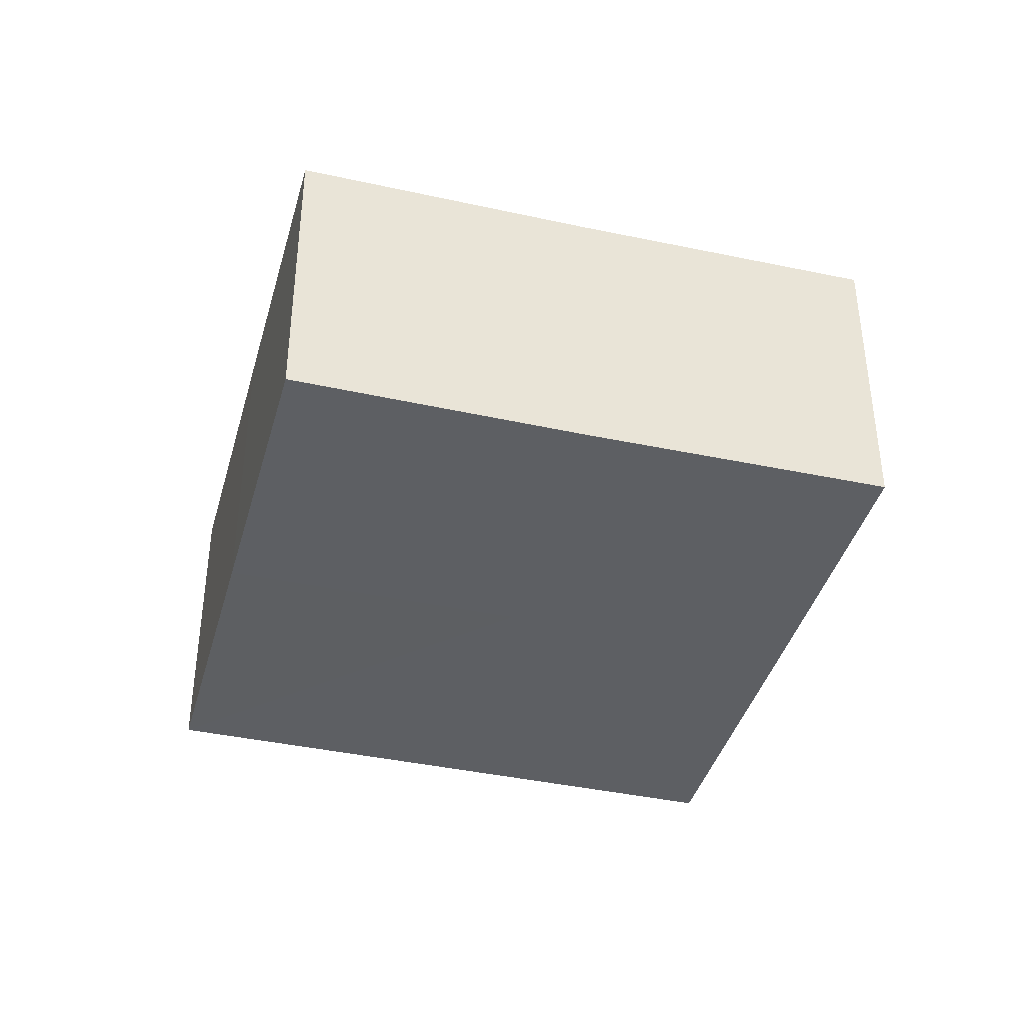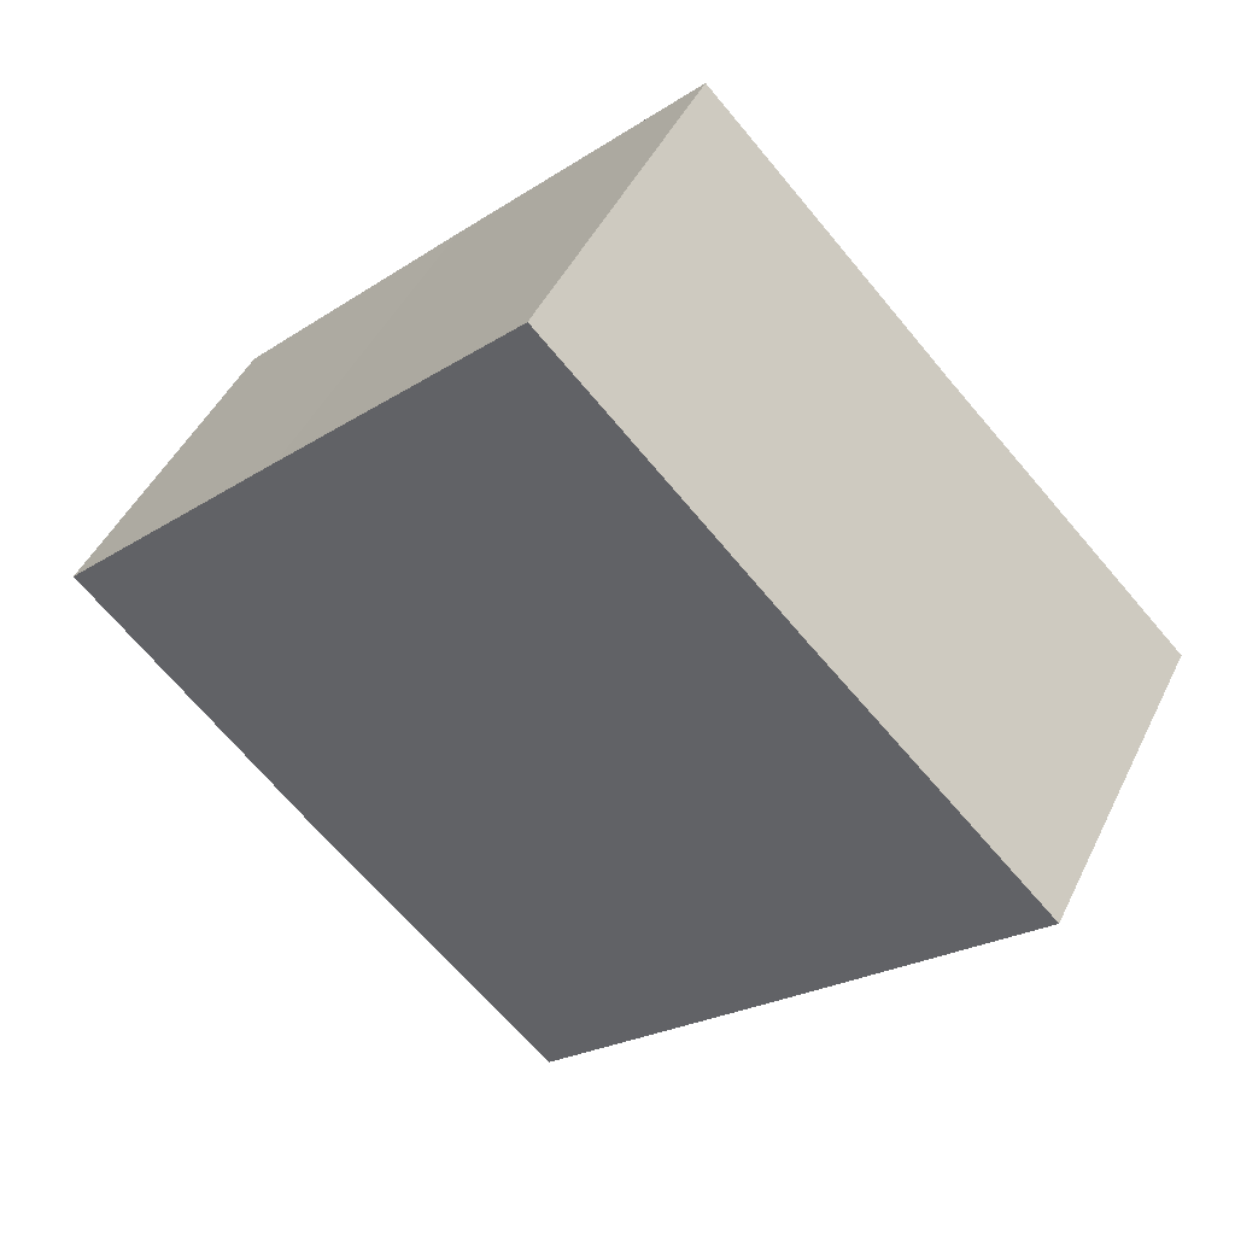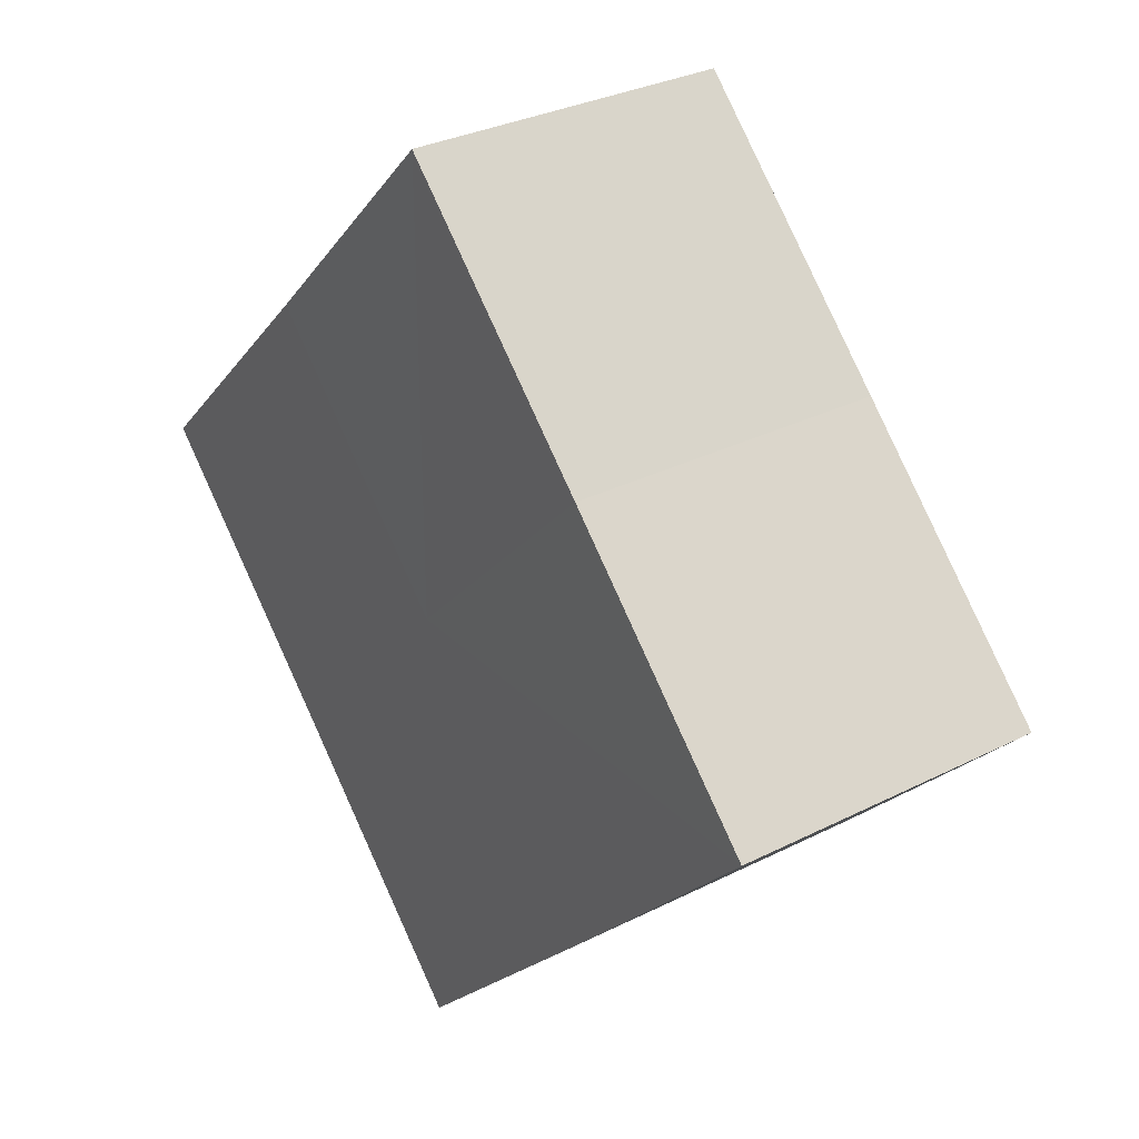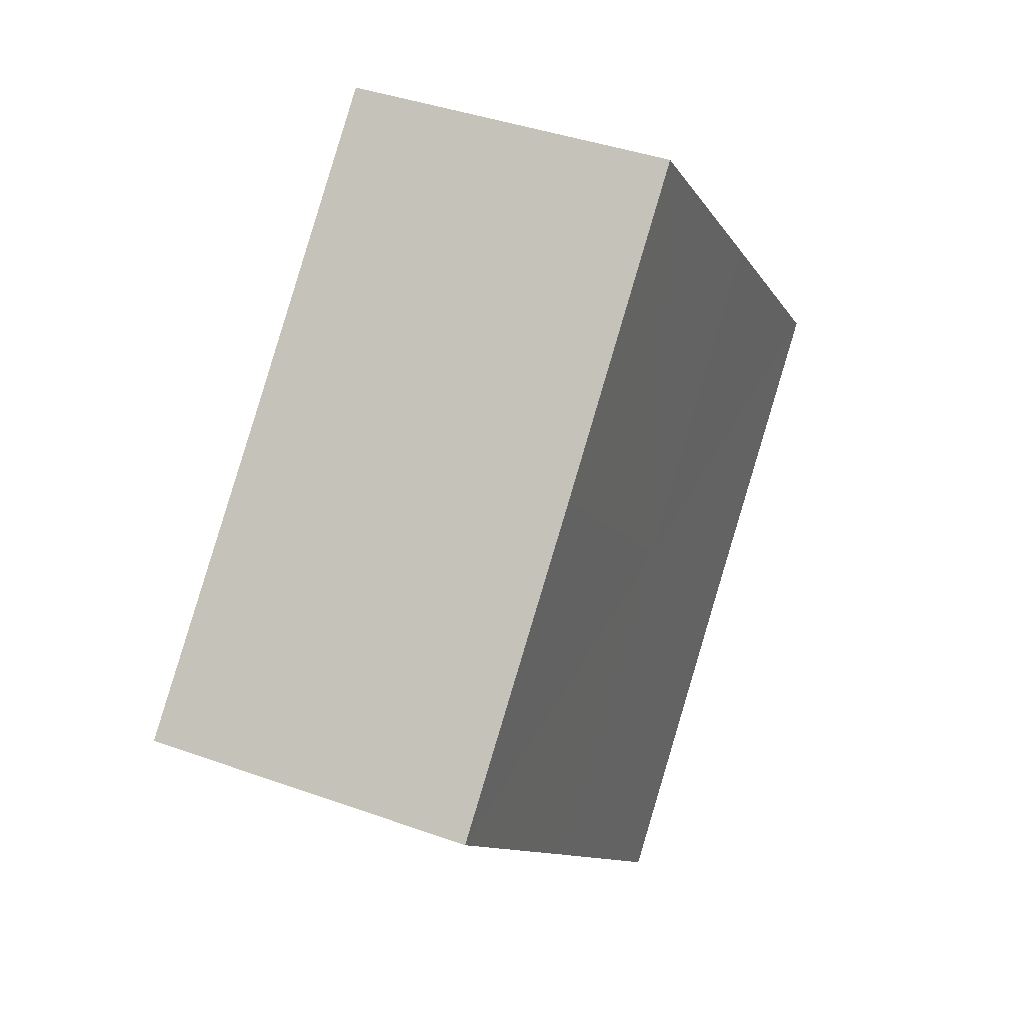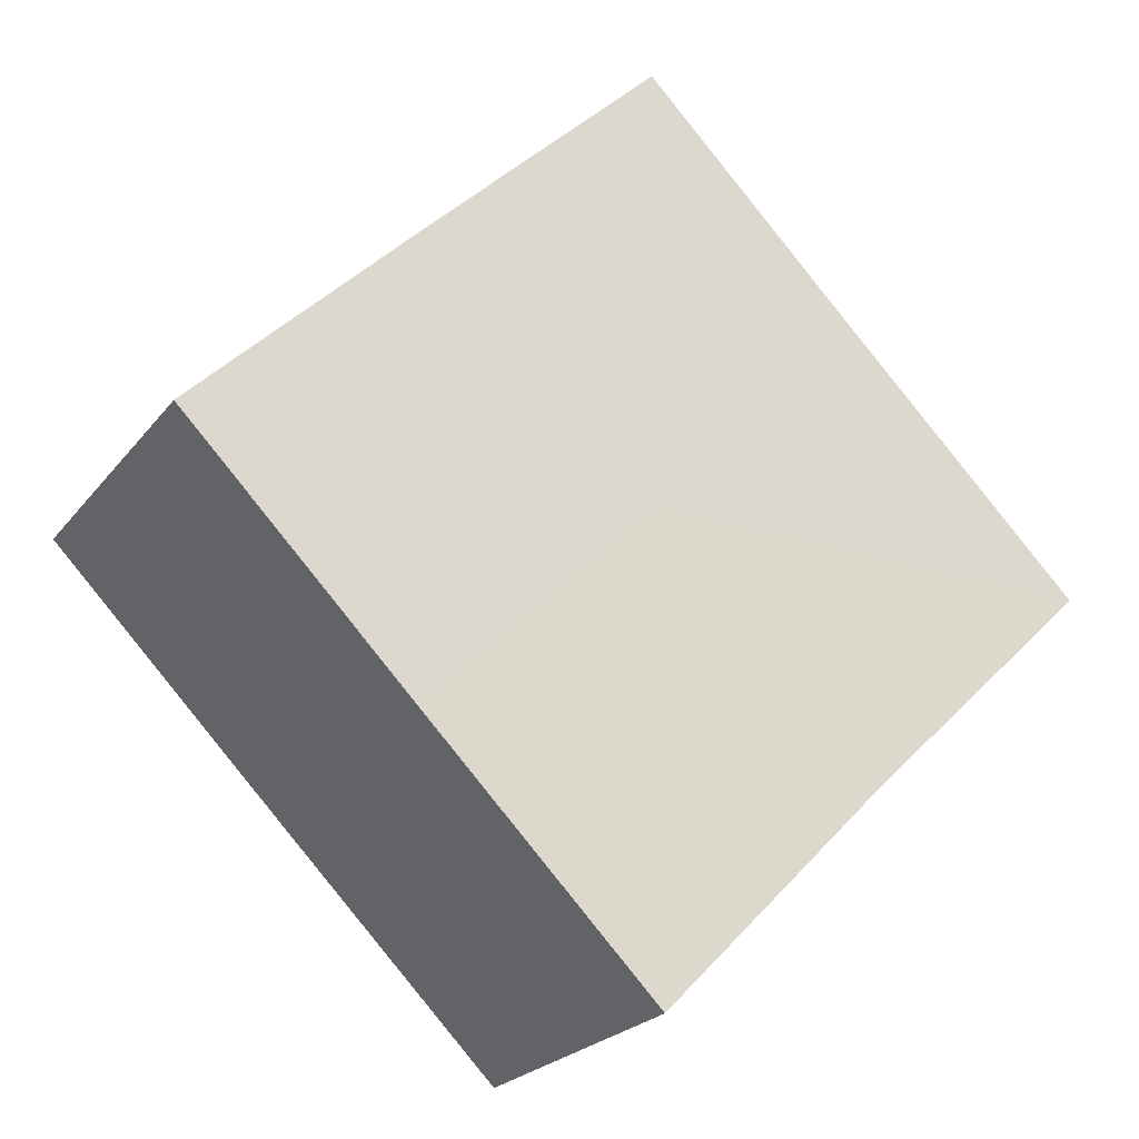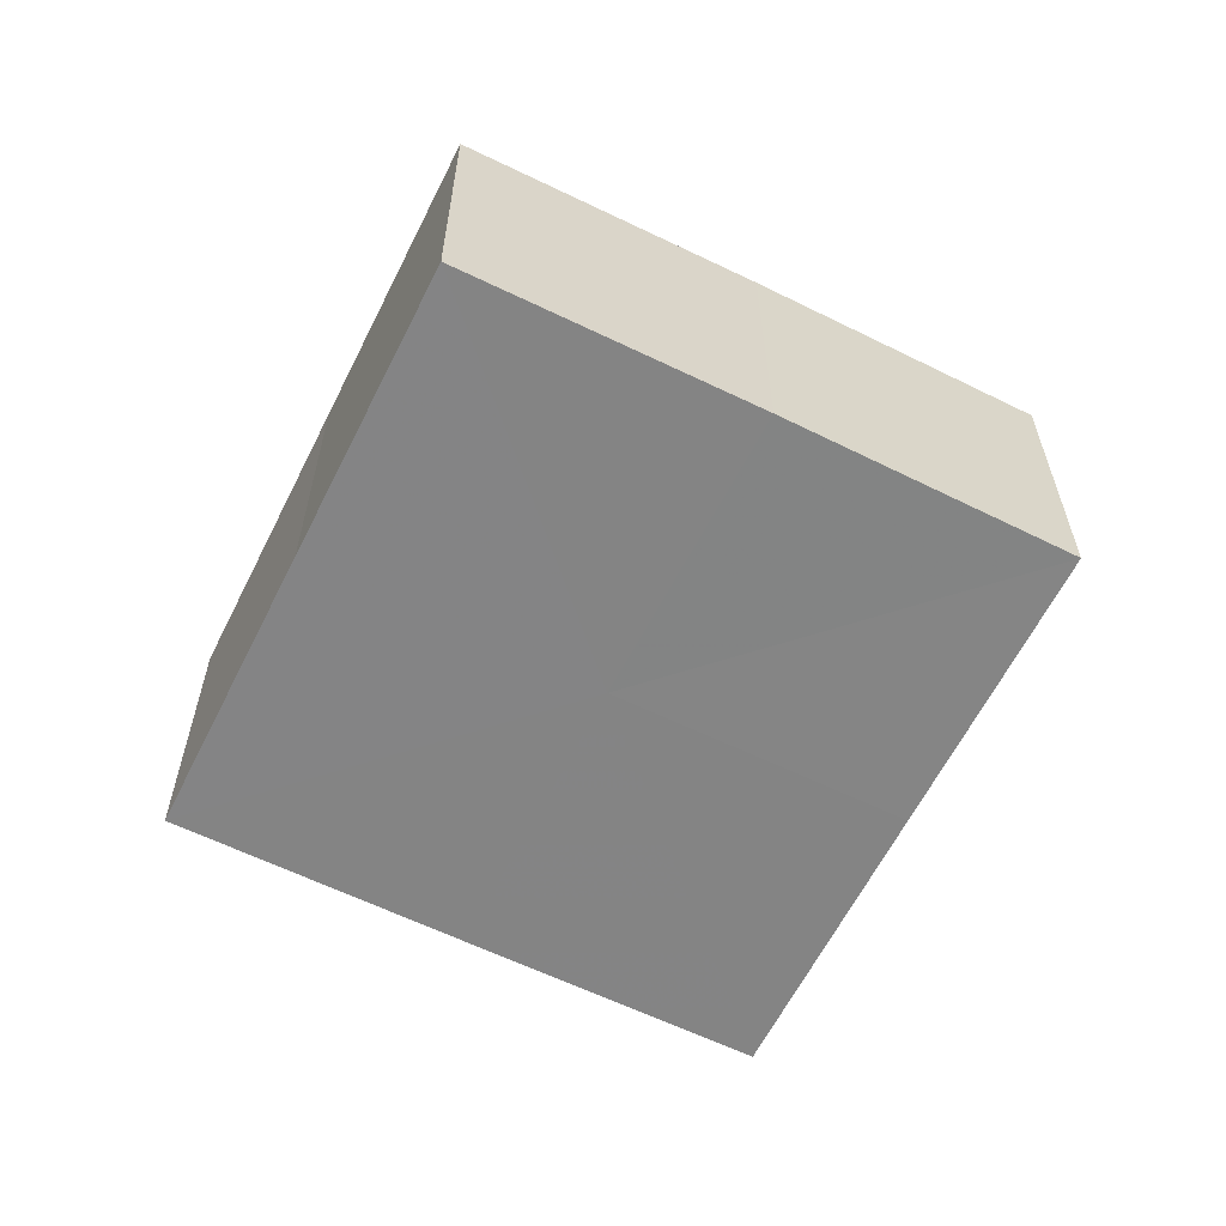
<metadata>
{"format":"obj","ext":"obj","renderer":"f3d","projection":"perspective","resolution":1024,"background":"white","views":[{"elev":-40.2,"azim":30.0,"up":"+Z"},{"elev":46.1,"azim":24.9,"up":"+Y"},{"elev":31.0,"azim":54.2,"up":"+Y"},{"elev":38.3,"azim":-66.0,"up":"+Y"},{"elev":-23.4,"azim":-27.9,"up":"+Y"},{"elev":-61.5,"azim":-161.6,"up":"+Z"}]}
</metadata>
<code>
o 6093
v 2212 1884 7.213
v 2212 1884 7.213
v 2212 1884 7.227
v 2212 1884 7.213
v 2212 1884 7.227
v 2212 1884 7.213
v 2212 1884 7.227
v 2212 1884 7.213
v 2212 1884 7.227
v 2212 1884 7.213
v 2212 1884 7.213
v 2212 1884 7.213
v 2212 1884 7.213
v 2212 1884 7.213
v 2212 1884 7.213
v 2212 1884 7.213
v 2212 1884 7.213
v 2212 1884 7.227
v 2212 1884 7.227
v 2212 1884 7.227
v 2212 1884 7.227
v 2212 1884 7.227
v 2212 1884 7.213
v 2212 1884 7.227
v 2212 1884 7.213
v 2212 1884 7.213
v 2212 1884 7.213
v 2212 1884 7.213
v 2212 1884 7.227
v 2212 1884 7.213
v 2212 1884 7.213
v 2212 1884 7.213
v 2212 1884 7.227
v 2212 1884 7.213
v 2212 1884 7.213
v 2212 1884 7.227
v 2212 1884 7.213
v 2212 1884 7.227
v 2212 1884 7.213
v 2212 1884 7.227
v 2212 1884 7.227
v 2212 1884 7.227
v 2212 1884 7.227
v 2212 1884 7.227
v 2212 1884 7.227
v 2212 1884 7.227
v 2212 1884 7.227
v 2212 1884 7.227
v 2212 1884 7.227
v 2212 1884 7.227
f 1 2 3
f 2 4 5
f 3 6 7
f 7 8 9
f 10 8 11
f 10 12 8
f 10 11 13
f 10 14 12
f 10 13 15
f 10 16 14
f 10 15 17
f 10 17 16
f 18 14 19
f 20 13 21
f 22 23 18
f 24 25 20
f 26 27 22
f 27 28 29
f 30 31 24
f 31 32 33
f 34 35 36
f 35 37 38
f 36 39 40
f 40 17 41
f 42 43 44
f 42 45 43
f 42 44 46
f 42 47 45
f 42 46 48
f 42 49 47
f 42 48 50
f 42 50 49

</code>
